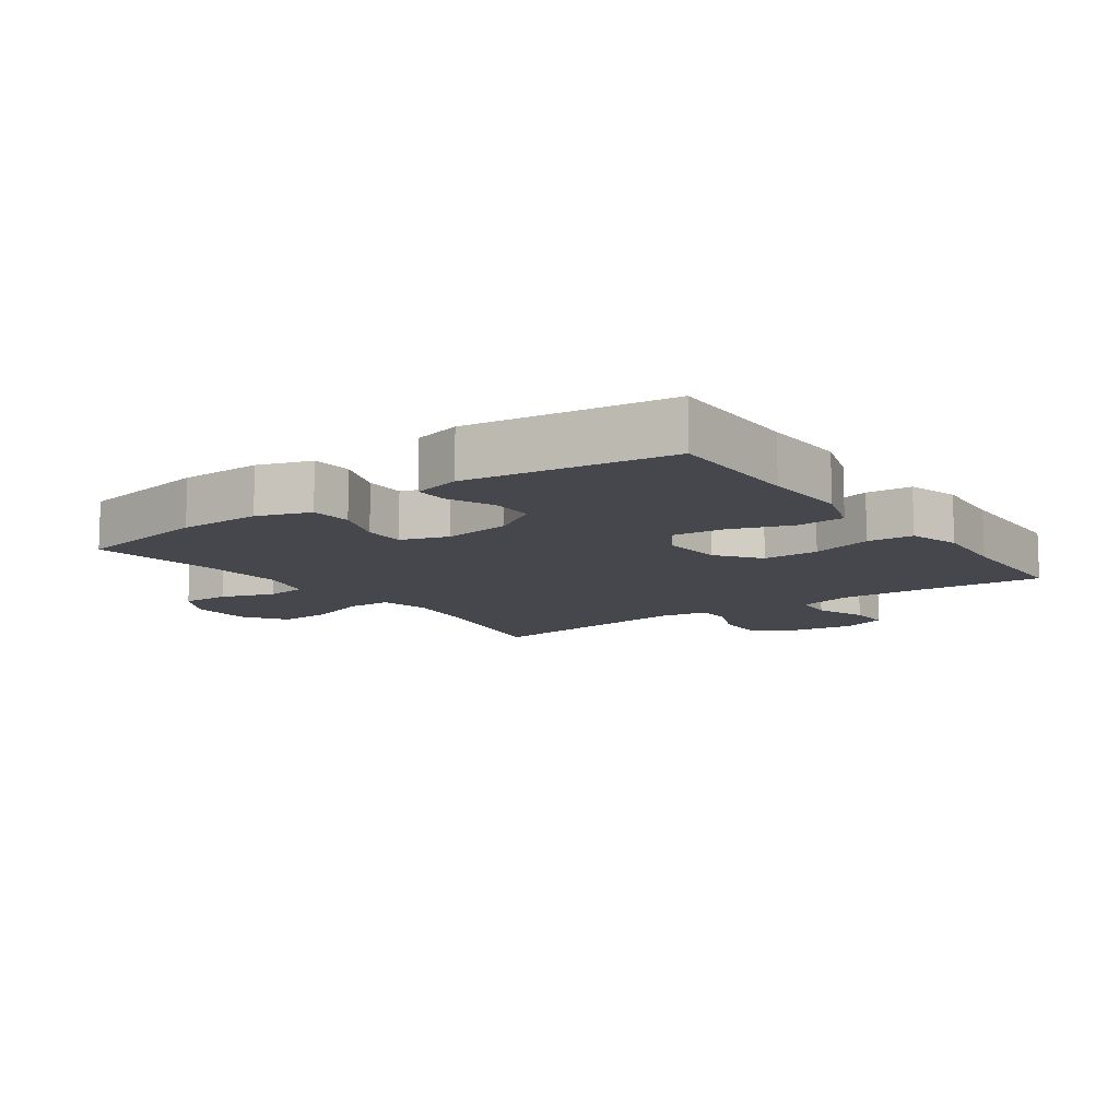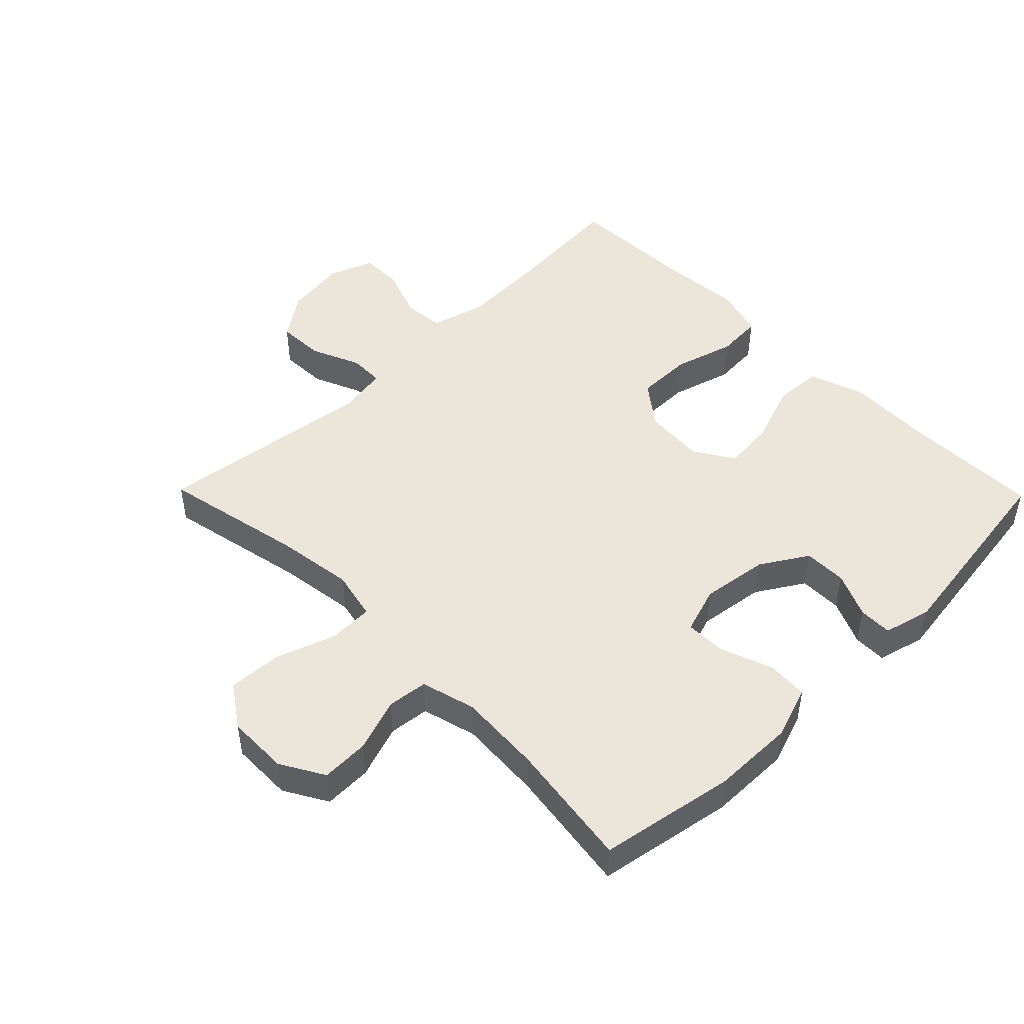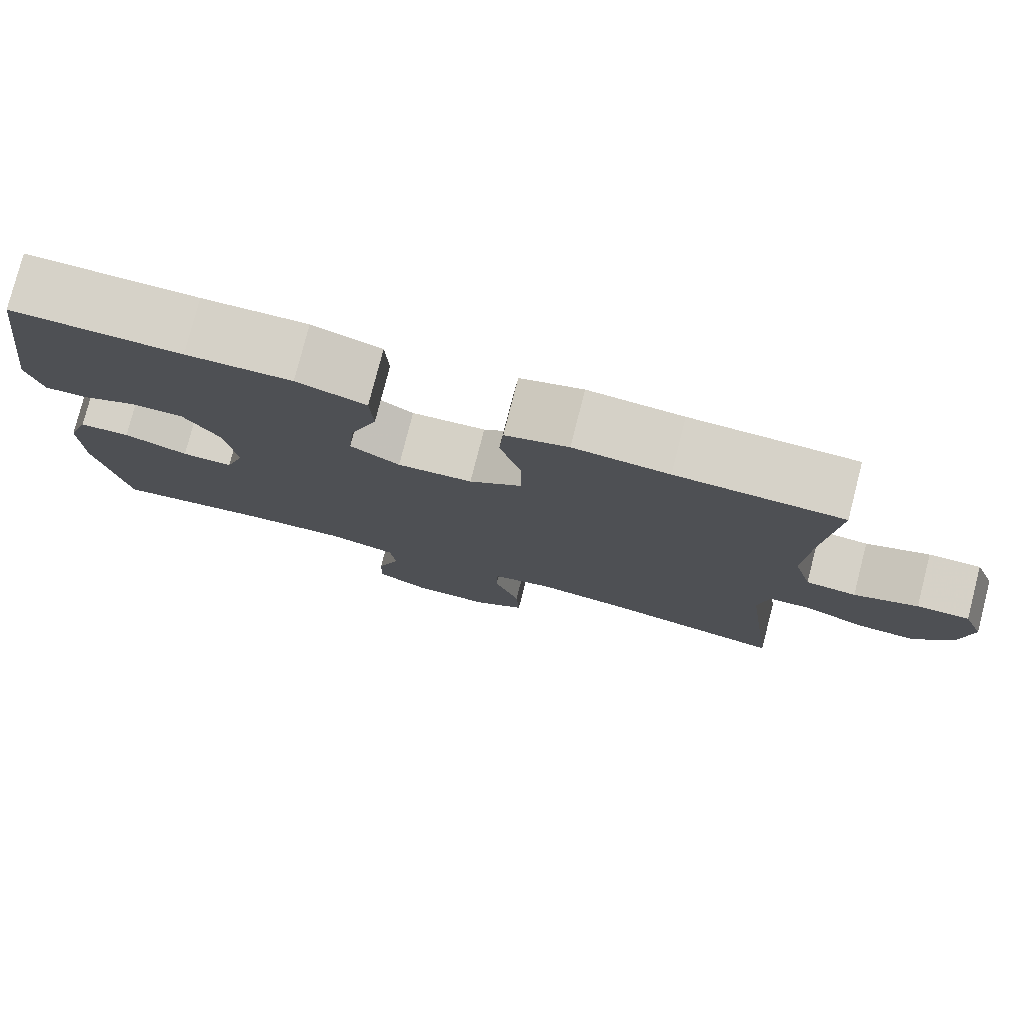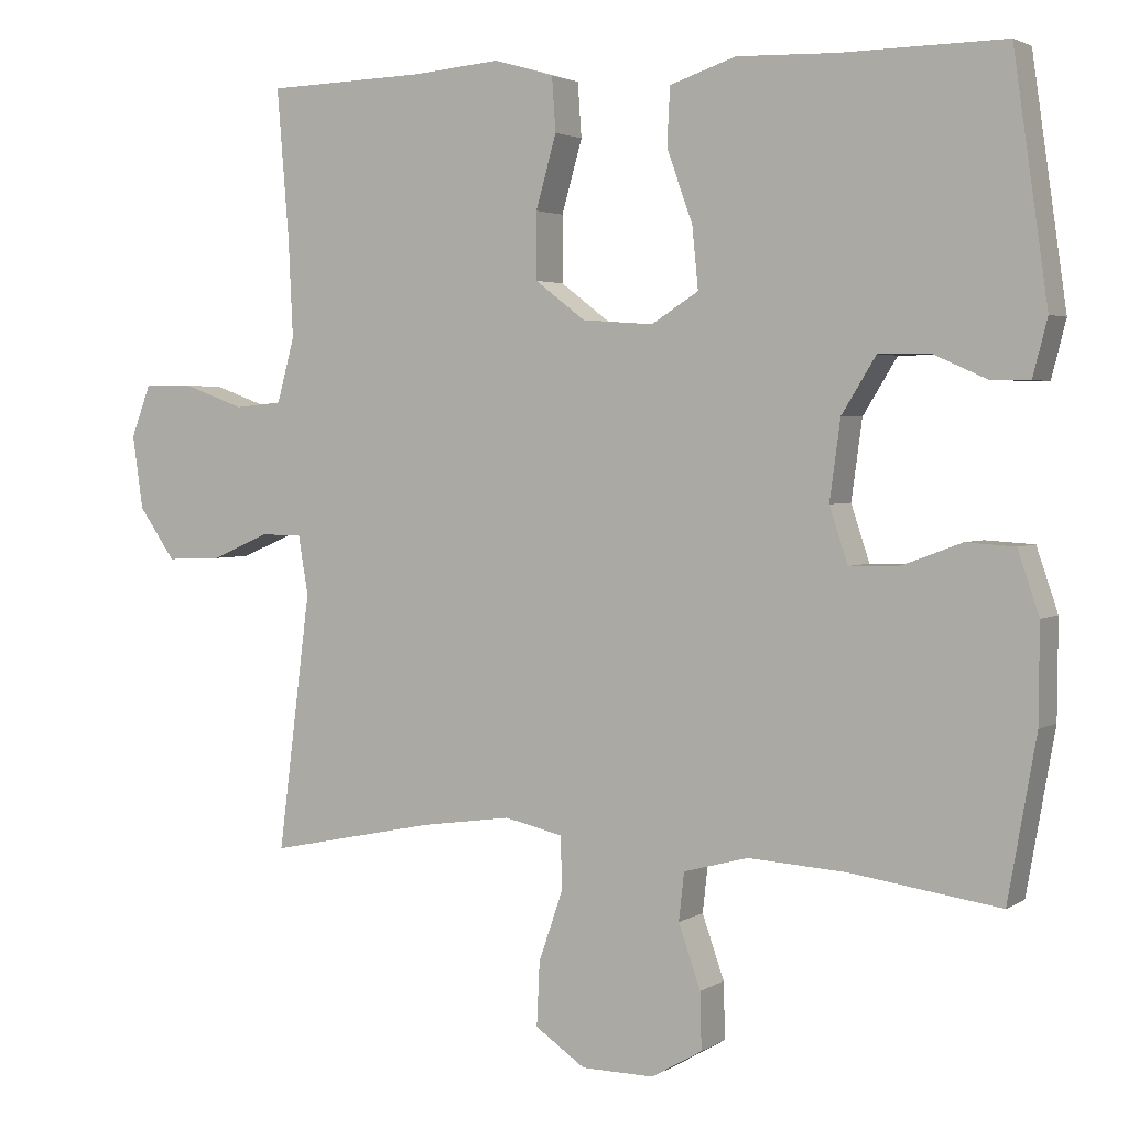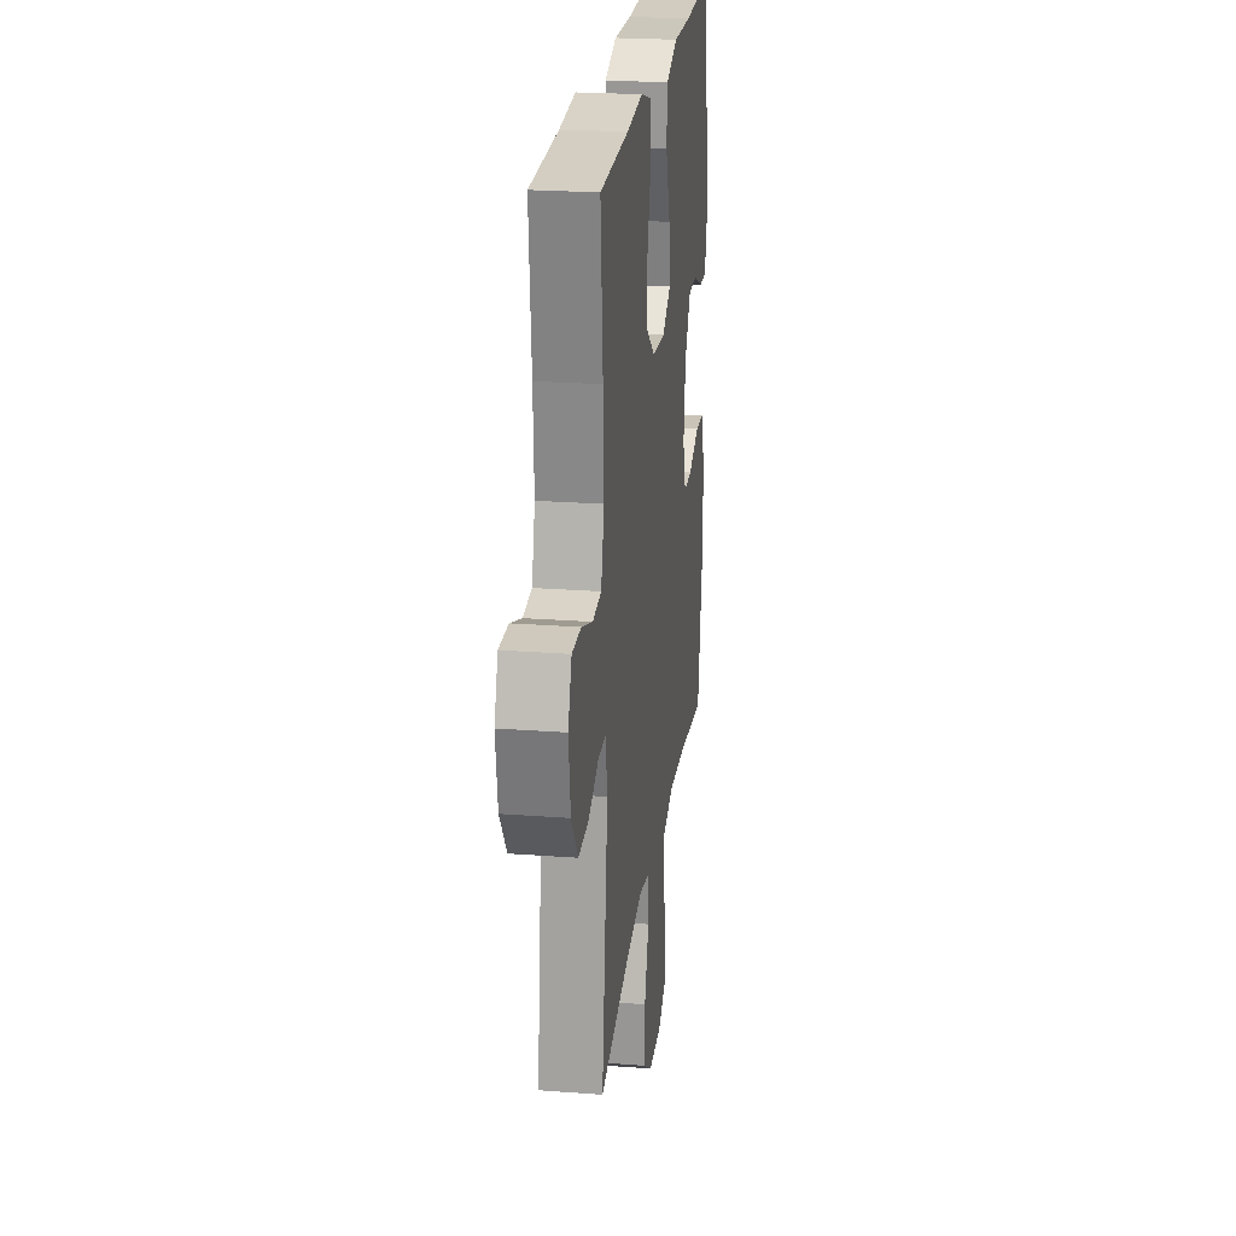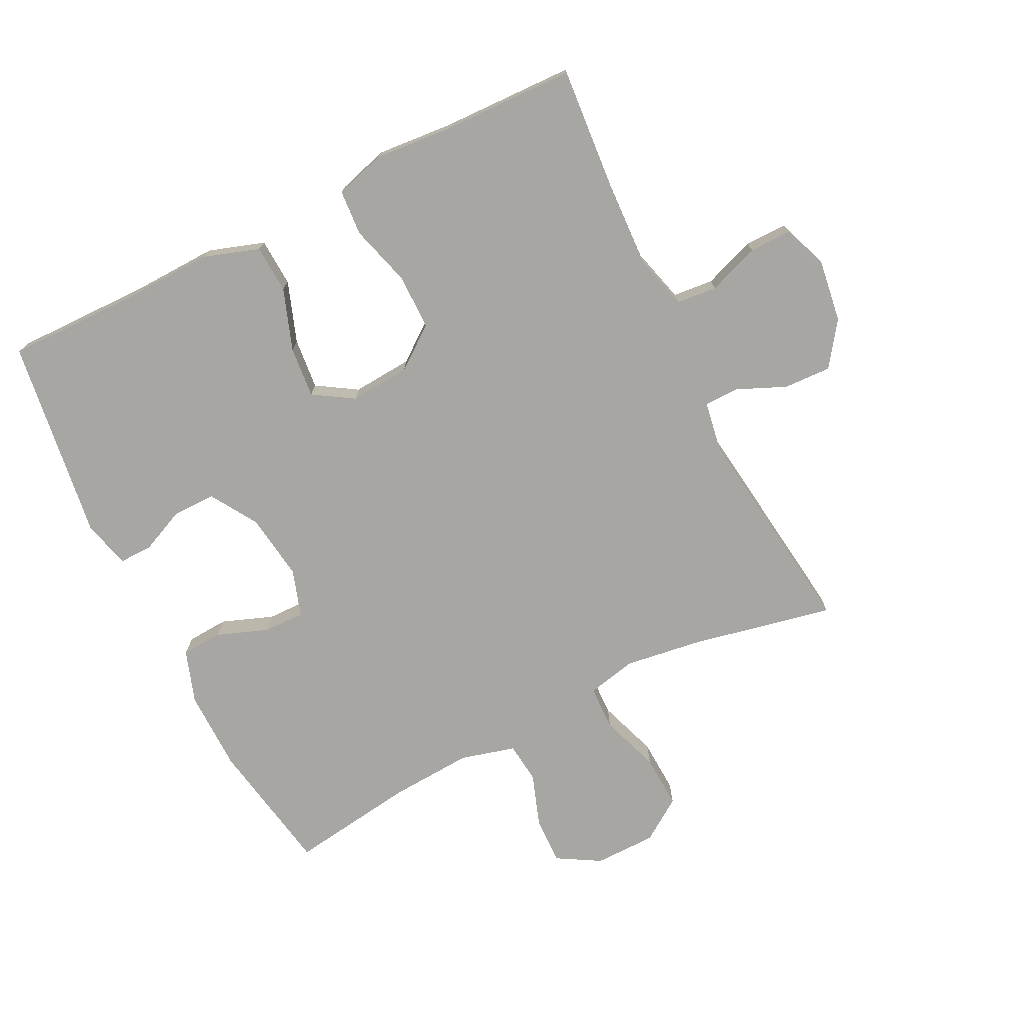
<metadata>
{"format":"obj","ext":"obj","renderer":"f3d","projection":"perspective","resolution":1024,"background":"white","views":[{"elev":-10.9,"azim":-54.3,"up":"+Y"},{"elev":47.8,"azim":-134.4,"up":"+Y"},{"elev":78.5,"azim":14.4,"up":"+Z"},{"elev":2.8,"azim":-152.4,"up":"+Z"},{"elev":23.4,"azim":97.3,"up":"+Z"},{"elev":-74.3,"azim":26.6,"up":"+Y"}]}
</metadata>
<code>
v -0.5 0.07 0.5
v -0.287 0.07 0.497
v -0.155 0.07 0.501
v -0.068 0.07 0.472
v -0.064 0.07 0.397
v -0.098 0.07 0.302
v -0.106 0.07 0.222
v -0.044 0.07 0.183
v 0.05 0.07 0.19
v 0.116 0.07 0.24
v 0.116 0.07 0.327
v 0.089 0.07 0.422
v 0.094 0.07 0.493
v 0.173 0.07 0.516
v 0.292 0.07 0.506
v 0.5 0.07 0.5
v 0.484 0.07 0.303
v 0.478 0.07 0.175
v 0.501 0.07 0.09
v 0.564 0.07 0.084
v 0.644 0.07 0.113
v 0.71 0.07 0.114
v 0.736 0.07 0.045
v 0.722 0.07 -0.052
v 0.674 0.07 -0.12
v 0.6 0.07 -0.117
v 0.524 0.07 -0.084
v 0.47 0.07 -0.085
v 0.457 0.07 -0.162
v 0.5 0.07 -0.5
v 0.279 0.07 -0.454
v 0.159 0.07 -0.437
v 0.082 0.07 -0.454
v 0.08 0.07 -0.523
v 0.112 0.07 -0.616
v 0.116 0.07 -0.7
v 0.05 0.07 -0.745
v -0.046 0.07 -0.746
v -0.113 0.07 -0.707
v -0.111 0.07 -0.633
v -0.082 0.07 -0.55
v -0.089 0.07 -0.487
v -0.174 0.07 -0.464
v -0.303 0.07 -0.472
v -0.5 0.07 -0.5
v -0.537 0.07 -0.289
v -0.538 0.07 -0.162
v -0.51 0.07 -0.08
v -0.446 0.07 -0.076
v -0.366 0.07 -0.106
v -0.302 0.07 -0.107
v -0.278 0.07 -0.034
v -0.292 0.07 0.07
v -0.337 0.07 0.143
v -0.404 0.07 0.143
v -0.474 0.07 0.112
v -0.526 0.07 0.111
v -0.545 0.07 0.185
v -0.5 0 0.5
v -0.287 0 0.497
v -0.155 0 0.501
v -0.068 0 0.472
v -0.064 0 0.397
v -0.098 0 0.302
v -0.106 0 0.222
v -0.044 0 0.183
v 0.05 0 0.19
v 0.116 0 0.24
v 0.116 0 0.327
v 0.089 0 0.422
v 0.094 0 0.493
v 0.173 0 0.516
v 0.292 0 0.506
v 0.5 0 0.5
v 0.484 0 0.303
v 0.478 0 0.175
v 0.501 0 0.09
v 0.564 0 0.084
v 0.644 0 0.113
v 0.71 0 0.114
v 0.736 0 0.045
v 0.722 0 -0.052
v 0.674 0 -0.12
v 0.6 0 -0.117
v 0.524 0 -0.084
v 0.47 0 -0.085
v 0.457 0 -0.162
v 0.5 0 -0.5
v 0.279 0 -0.454
v 0.159 0 -0.437
v 0.082 0 -0.454
v 0.08 0 -0.523
v 0.112 0 -0.616
v 0.116 0 -0.7
v 0.05 0 -0.745
v -0.046 0 -0.746
v -0.113 0 -0.707
v -0.111 0 -0.633
v -0.082 0 -0.55
v -0.089 0 -0.487
v -0.174 0 -0.464
v -0.303 0 -0.472
v -0.5 0 -0.5
v -0.537 0 -0.289
v -0.538 0 -0.162
v -0.51 0 -0.08
v -0.446 0 -0.076
v -0.366 0 -0.106
v -0.302 0 -0.107
v -0.278 0 -0.034
v -0.292 0 0.07
v -0.337 0 0.143
v -0.404 0 0.143
v -0.474 0 0.112
v -0.526 0 0.111
v -0.545 0 0.185
f 58 1 2
f 57 58 2
f 56 57 2
f 55 56 2
f 4 5 6
f 3 4 6
f 2 3 6
f 55 2 6
f 54 55 6
f 53 54 6 7
f 52 53 7 8
f 51 52 8 9
f 48 49 50
f 47 48 50
f 46 47 50
f 45 46 50
f 44 45 50
f 43 44 50 51
f 51 9 10
f 43 51 10
f 42 43 10
f 39 40 41
f 38 39 41
f 37 38 41
f 36 37 41
f 35 36 41
f 34 35 41
f 33 34 41 42
f 32 33 42 10
f 29 30 31
f 32 10 11
f 31 32 11
f 29 31 11
f 28 29 11
f 25 26 27
f 24 25 27
f 23 24 27
f 22 23 27
f 21 22 27
f 20 21 27
f 19 20 27 28
f 13 14 15
f 12 13 15
f 11 12 15
f 28 11 15
f 19 28 15
f 18 19 15
f 15 16 17
f 15 17 18
f 60 59 116
f 60 116 115
f 60 115 114
f 60 114 113
f 64 63 62
f 64 62 61
f 64 61 60
f 64 60 113
f 64 113 112
f 65 64 112 111
f 66 65 111 110
f 67 66 110 109
f 108 107 106
f 108 106 105
f 108 105 104
f 108 104 103
f 108 103 102
f 109 108 102 101
f 68 67 109
f 68 109 101
f 68 101 100
f 99 98 97
f 99 97 96
f 99 96 95
f 99 95 94
f 99 94 93
f 99 93 92
f 100 99 92 91
f 68 100 91 90
f 89 88 87
f 69 68 90
f 69 90 89
f 69 89 87
f 69 87 86
f 85 84 83
f 85 83 82
f 85 82 81
f 85 81 80
f 85 80 79
f 85 79 78
f 86 85 78 77
f 73 72 71
f 73 71 70
f 73 70 69
f 73 69 86
f 73 86 77
f 73 77 76
f 75 74 73
f 76 75 73
f 1 59 60 2
f 2 60 61 3
f 3 61 62 4
f 4 62 63 5
f 5 63 64 6
f 6 64 65 7
f 7 65 66 8
f 8 66 67 9
f 9 67 68 10
f 10 68 69 11
f 11 69 70 12
f 12 70 71 13
f 13 71 72 14
f 14 72 73 15
f 15 73 74 16
f 16 74 75 17
f 17 75 76 18
f 18 76 77 19
f 19 77 78 20
f 20 78 79 21
f 21 79 80 22
f 22 80 81 23
f 23 81 82 24
f 24 82 83 25
f 25 83 84 26
f 26 84 85 27
f 27 85 86 28
f 28 86 87 29
f 29 87 88 30
f 30 88 89 31
f 31 89 90 32
f 32 90 91 33
f 33 91 92 34
f 34 92 93 35
f 35 93 94 36
f 36 94 95 37
f 37 95 96 38
f 38 96 97 39
f 39 97 98 40
f 40 98 99 41
f 41 99 100 42
f 42 100 101 43
f 43 101 102 44
f 44 102 103 45
f 45 103 104 46
f 46 104 105 47
f 47 105 106 48
f 48 106 107 49
f 49 107 108 50
f 50 108 109 51
f 51 109 110 52
f 52 110 111 53
f 53 111 112 54
f 54 112 113 55
f 55 113 114 56
f 56 114 115 57
f 57 115 116 58
f 58 116 59 1

</code>
